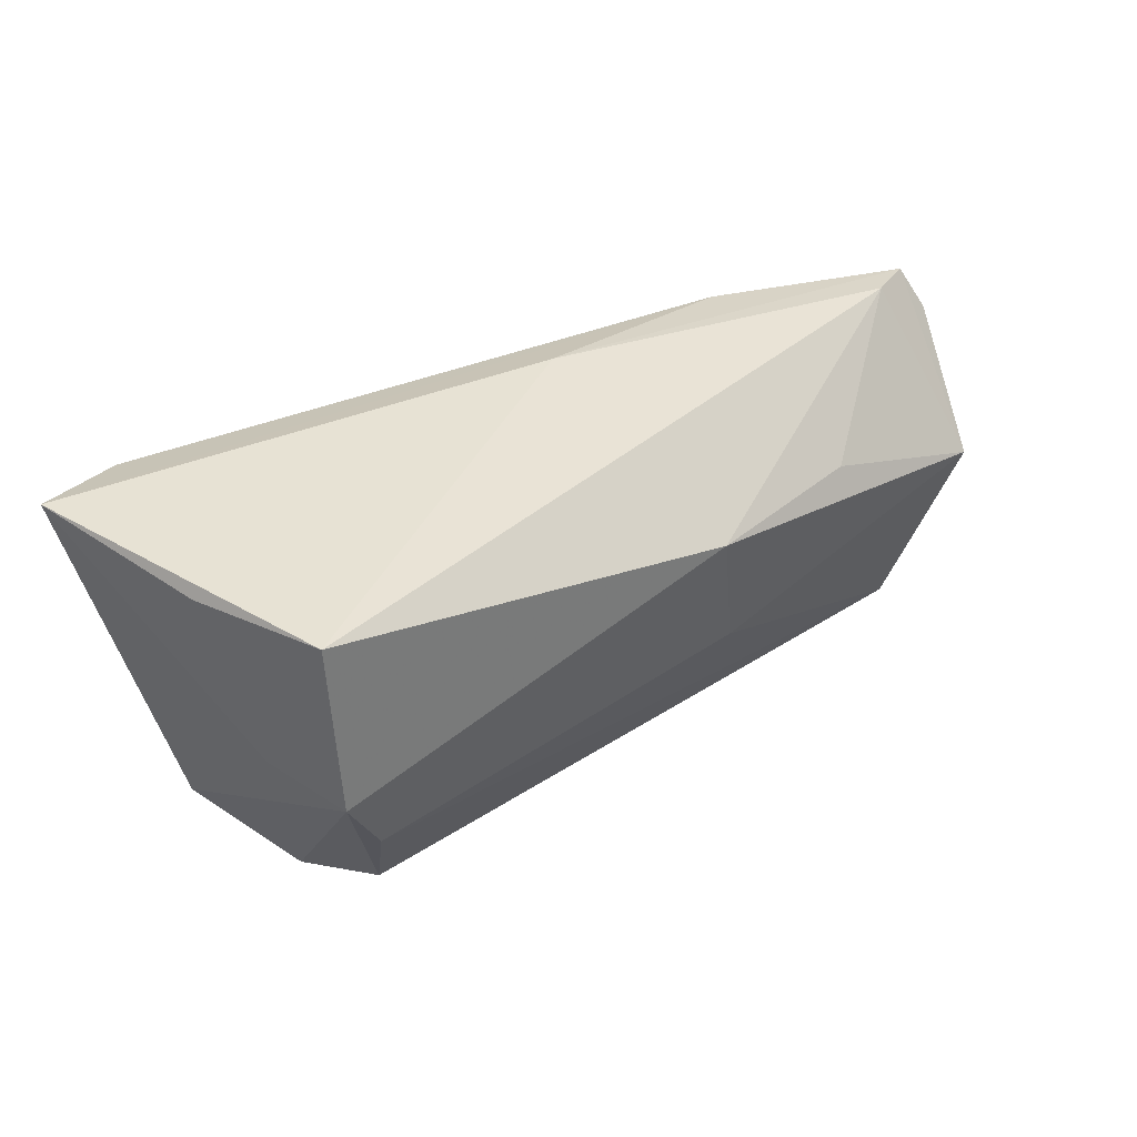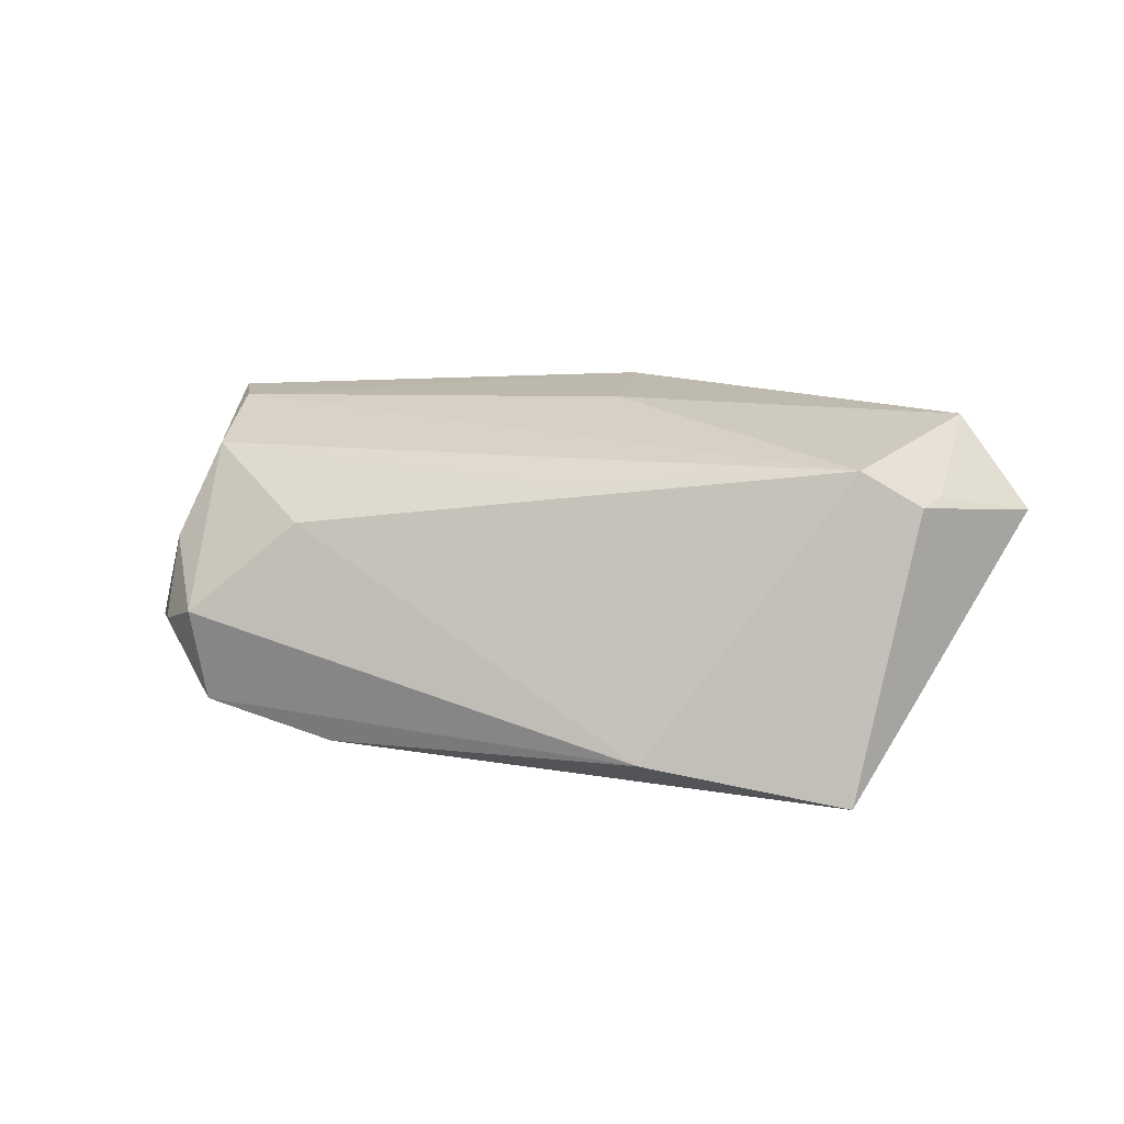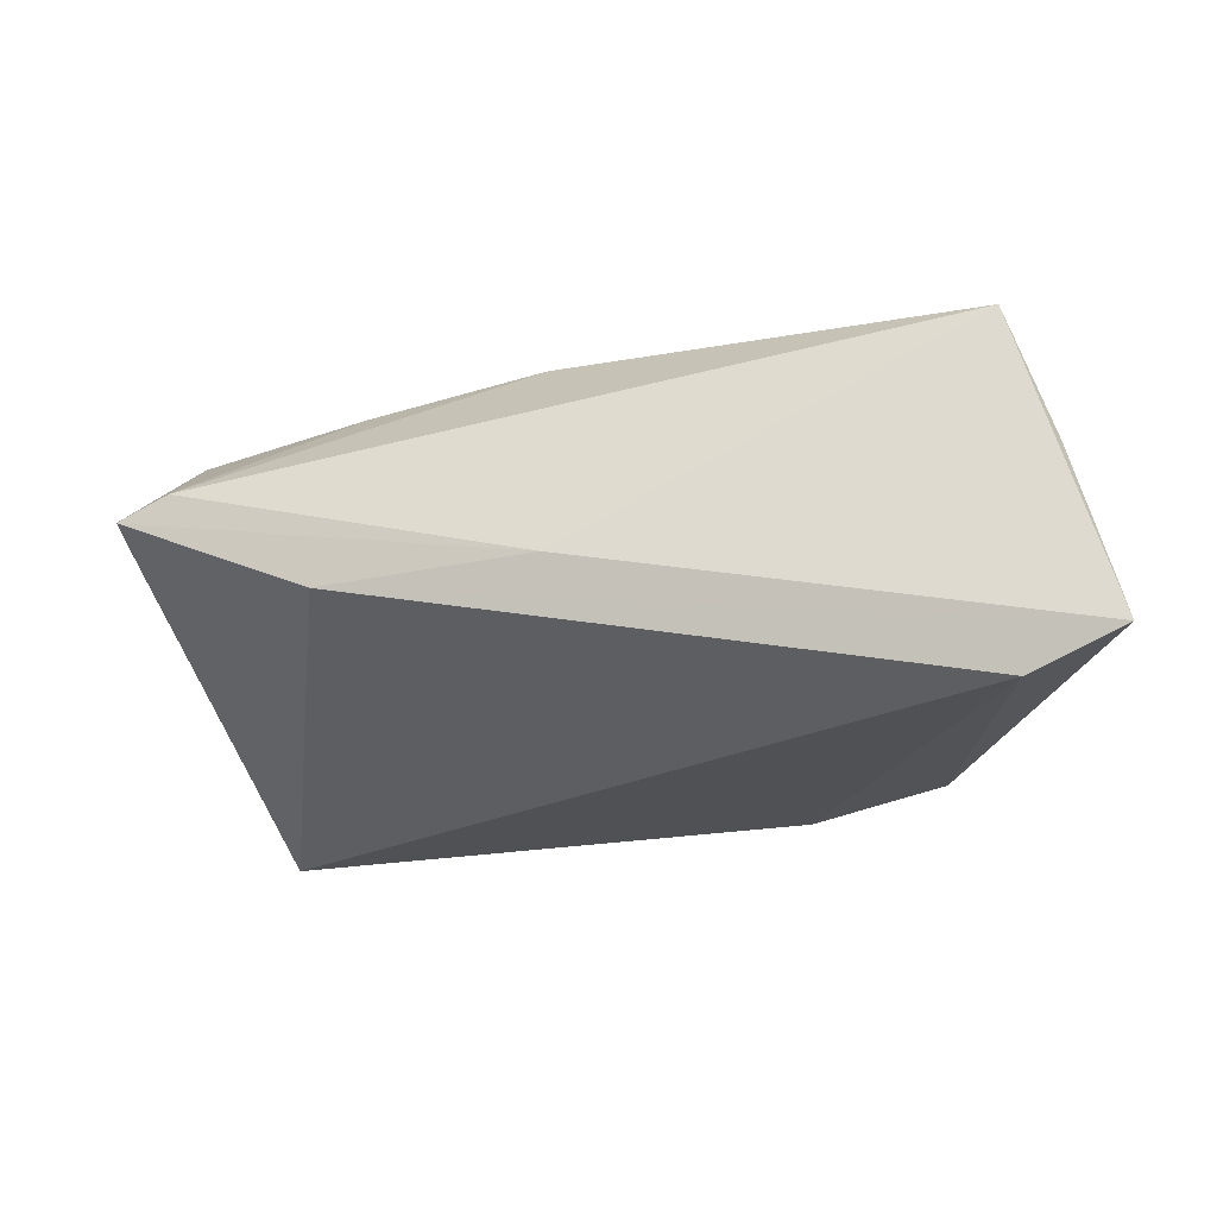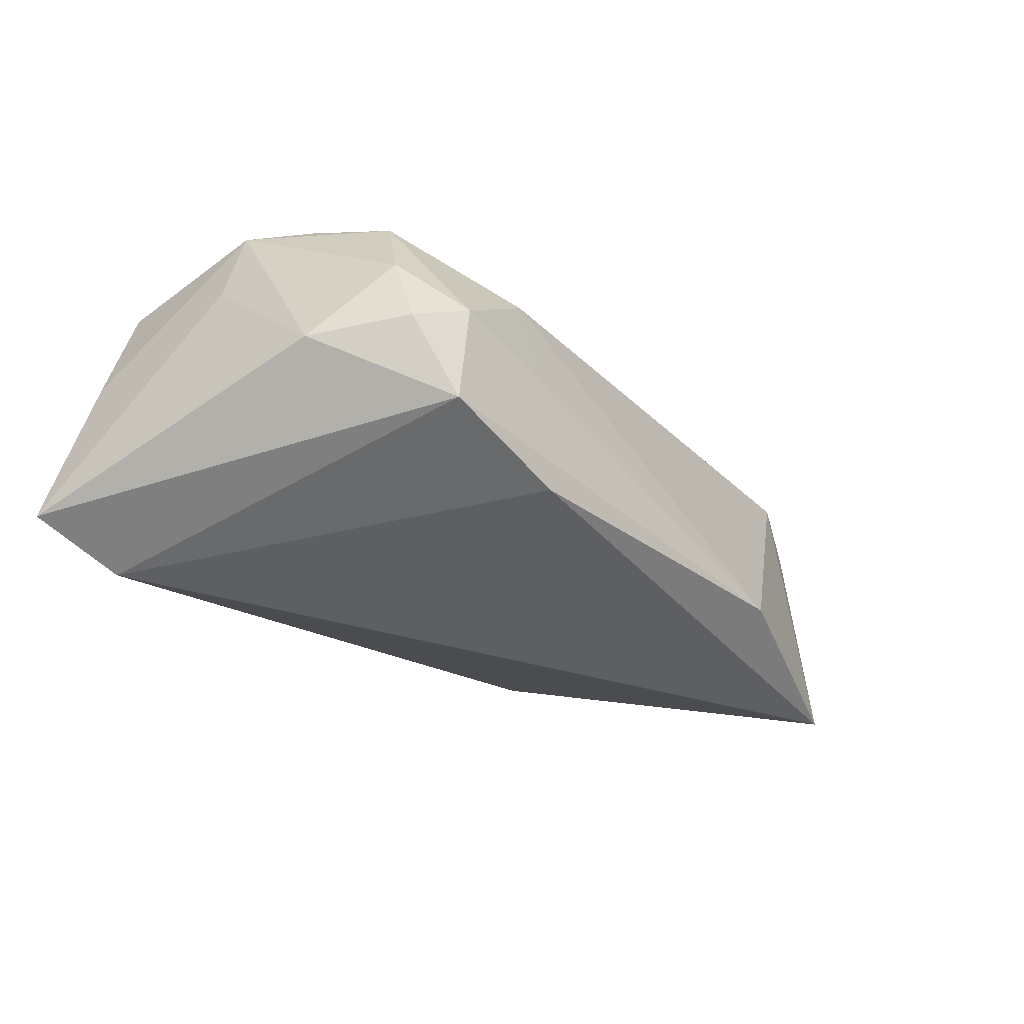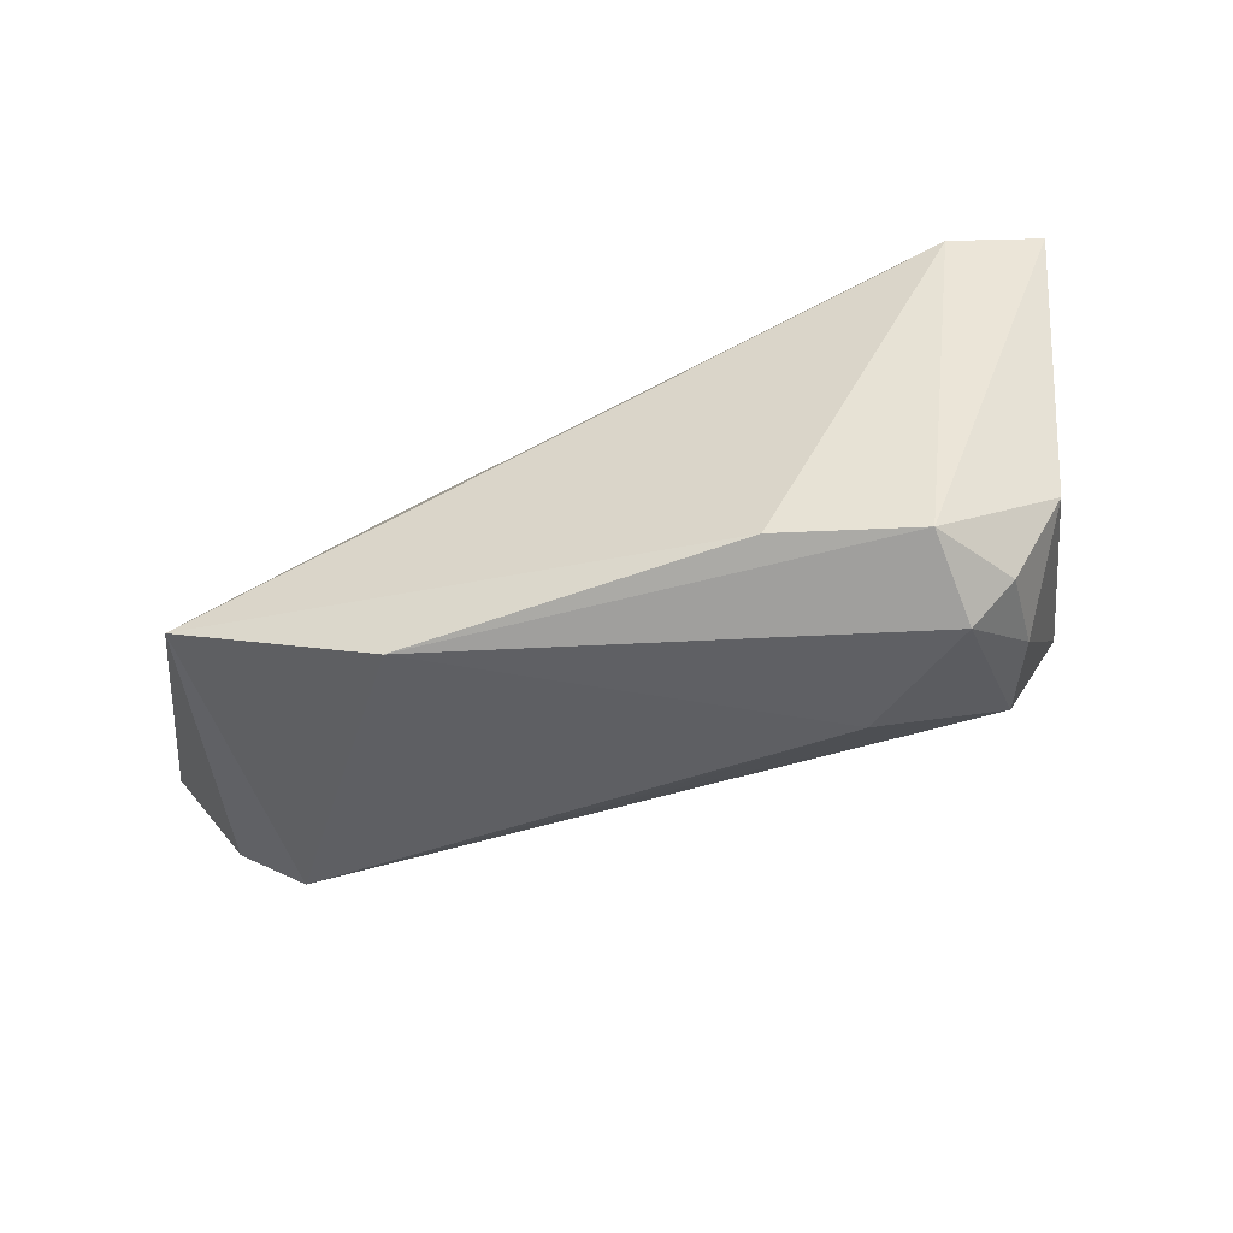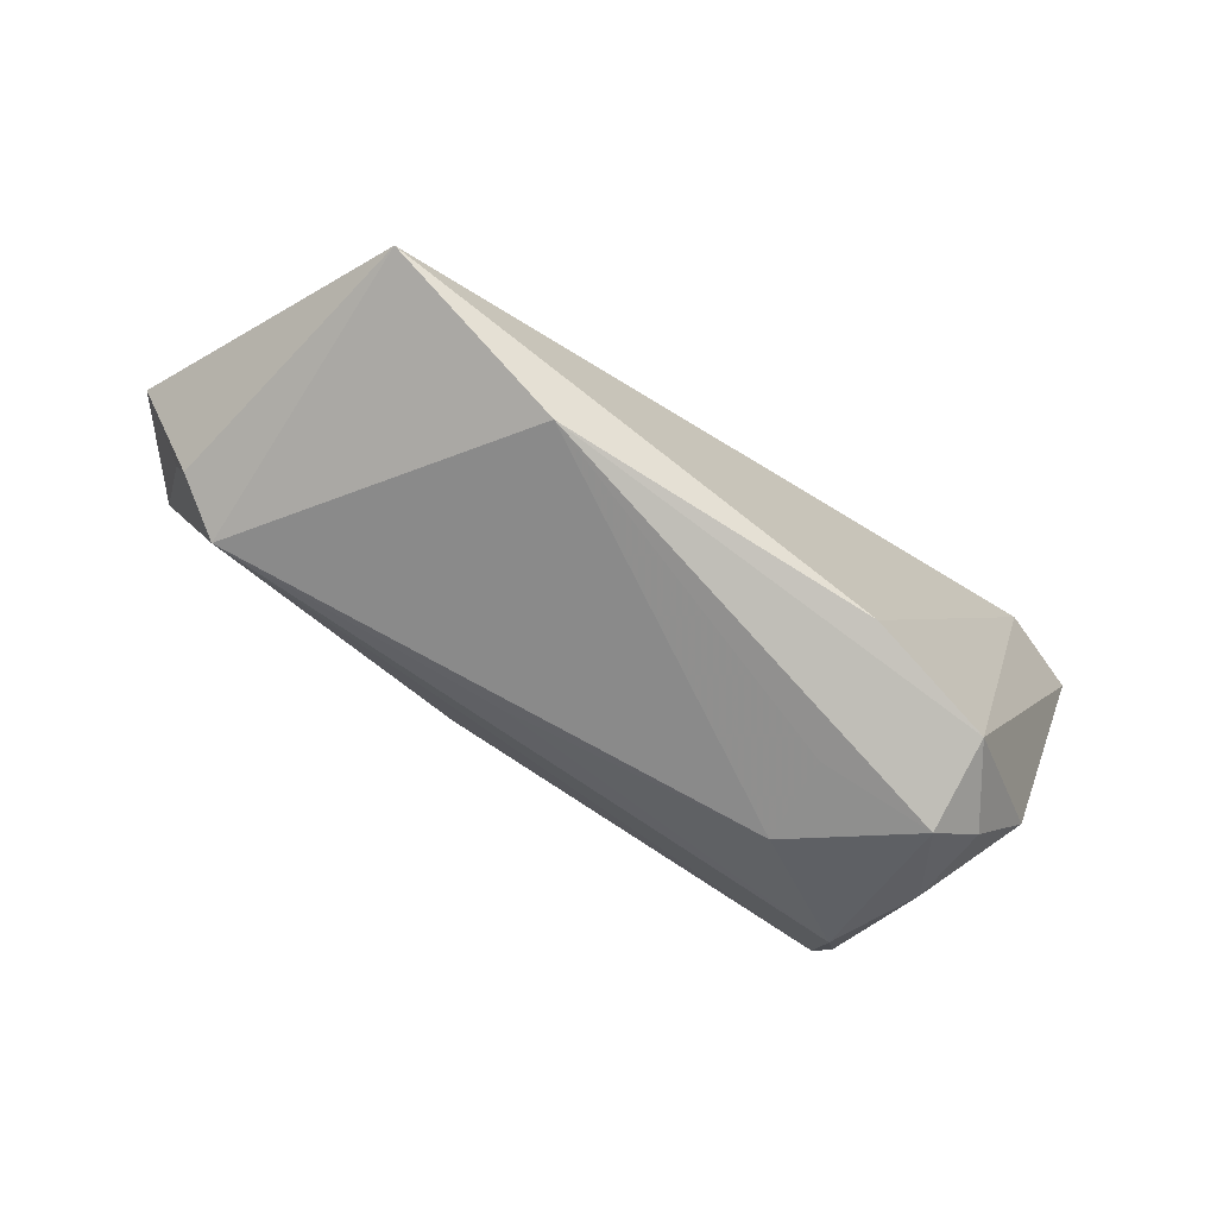
<metadata>
{"format":"obj","ext":"obj","renderer":"f3d","projection":"perspective","resolution":1024,"background":"white","views":[{"elev":40.0,"azim":-39.1,"up":"+Y"},{"elev":9.0,"azim":20.2,"up":"+Z"},{"elev":-25.8,"azim":-169.9,"up":"+Z"},{"elev":-35.6,"azim":-49.0,"up":"+Z"},{"elev":-58.4,"azim":-163.3,"up":"+Y"},{"elev":-76.9,"azim":145.9,"up":"+Y"}]}
</metadata>
<code>
v 0.06315 0.001133 0.009922
v -0.04143 -0.02218 0.004614
v 0.008144 0.01465 0.02451
v 0.03318 0.02334 -0.006377
v 0.04648 -0.01827 0.01603
v -0.04491 0.003482 0.02244
v 0.01159 -0.00234 0.02254
v 0.006316 0.02582 -0.005459
v 0.03056 0.01336 0.02084
v 0.05467 -0.01153 0.01255
v -0.01772 -0.02702 -0.01936
v -0.04487 0.02582 0.02056
v 0.02348 -0.02989 -0.01828
v -0.02251 -0.02626 0.007726
v 0.009578 -0.0209 0.01328
v -0.05018 0.02423 0.003834
v 0.05052 0.02417 0.006741
v -0.04402 0.02336 -0.02321
v -0.05556 0.02582 -0.01901
v 0.05339 -0.0155 0.01164
v -0.04856 -0.01447 -0.007349
v -0.03484 -0.02727 -0.01521
v -0.03778 -0.01698 0.01639
v 0.05398 0.004642 0.02105
v 0.0473 -0.0223 -0.02321
v 0.05881 0.01823 0.007136
v -0.03591 -0.02978 -0.003709
v -0.04035 -0.00488 0.0217
v -0.02122 -0.02885 -0.003263
v -0.04764 0.003899 0.011
v 0.05693 0.02326 0.004052
v -0.04154 -0.02552 -0.00558
f 13 25 5
f 20 25 1
f 20 5 25
f 18 22 19
f 13 5 14
f 16 12 19
f 16 6 12
f 19 22 21
f 10 20 1
f 5 20 10
f 11 18 25
f 22 18 11
f 11 25 13
f 13 22 11
f 15 14 5
f 13 14 29
f 1 25 31
f 24 10 1
f 5 10 24
f 32 21 22
f 30 21 6
f 19 21 30
f 30 16 19
f 6 16 30
f 25 18 4
f 4 31 25
f 4 18 19
f 9 24 17
f 17 24 31
f 1 31 26
f 26 24 1
f 31 24 26
f 3 6 28
f 3 24 9
f 12 6 3
f 3 17 12
f 9 17 3
f 6 21 2
f 21 32 2
f 27 32 22
f 27 22 13
f 13 29 27
f 27 29 14
f 27 2 32
f 31 4 8
f 8 17 31
f 8 4 19
f 19 12 8
f 12 17 8
f 7 3 28
f 24 3 7
f 28 5 7
f 5 24 7
f 28 6 23
f 6 2 23
f 14 15 23
f 23 27 14
f 2 27 23
f 23 5 28
f 23 15 5

</code>
